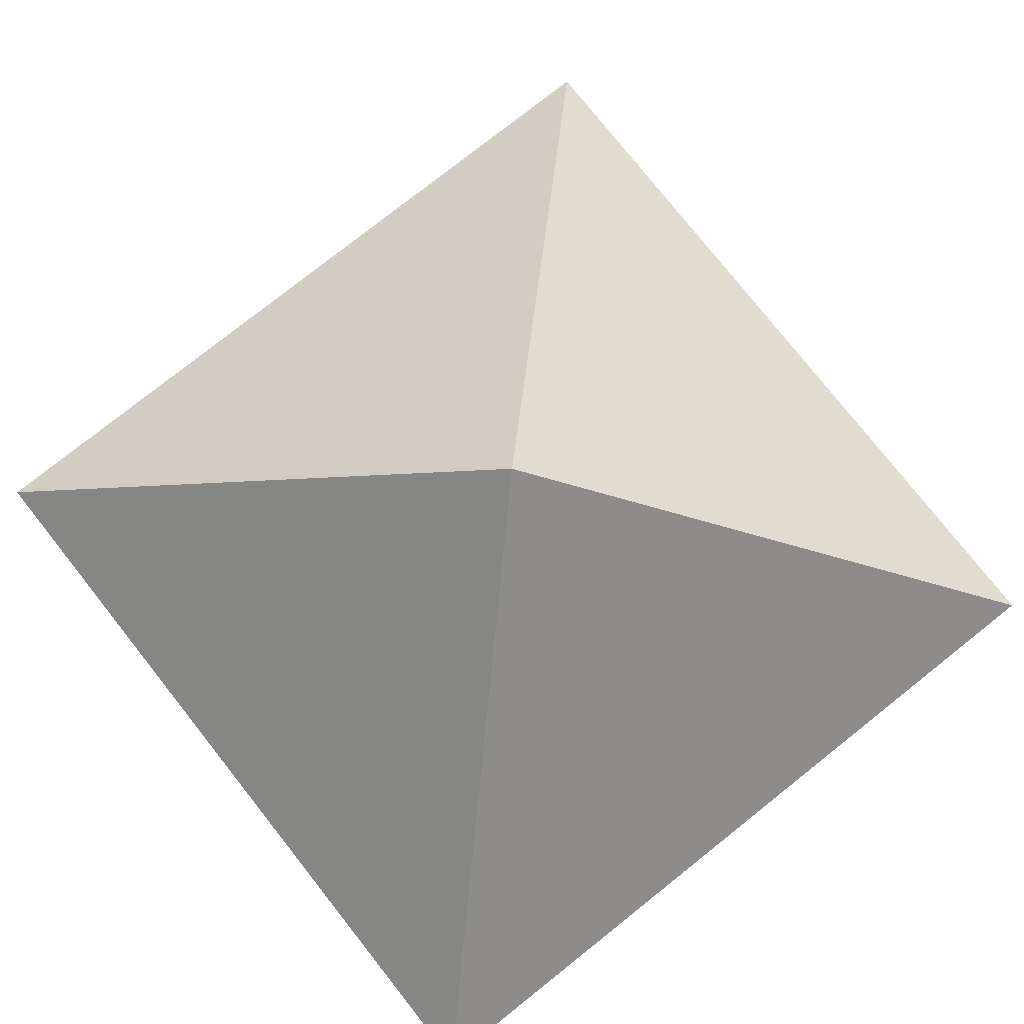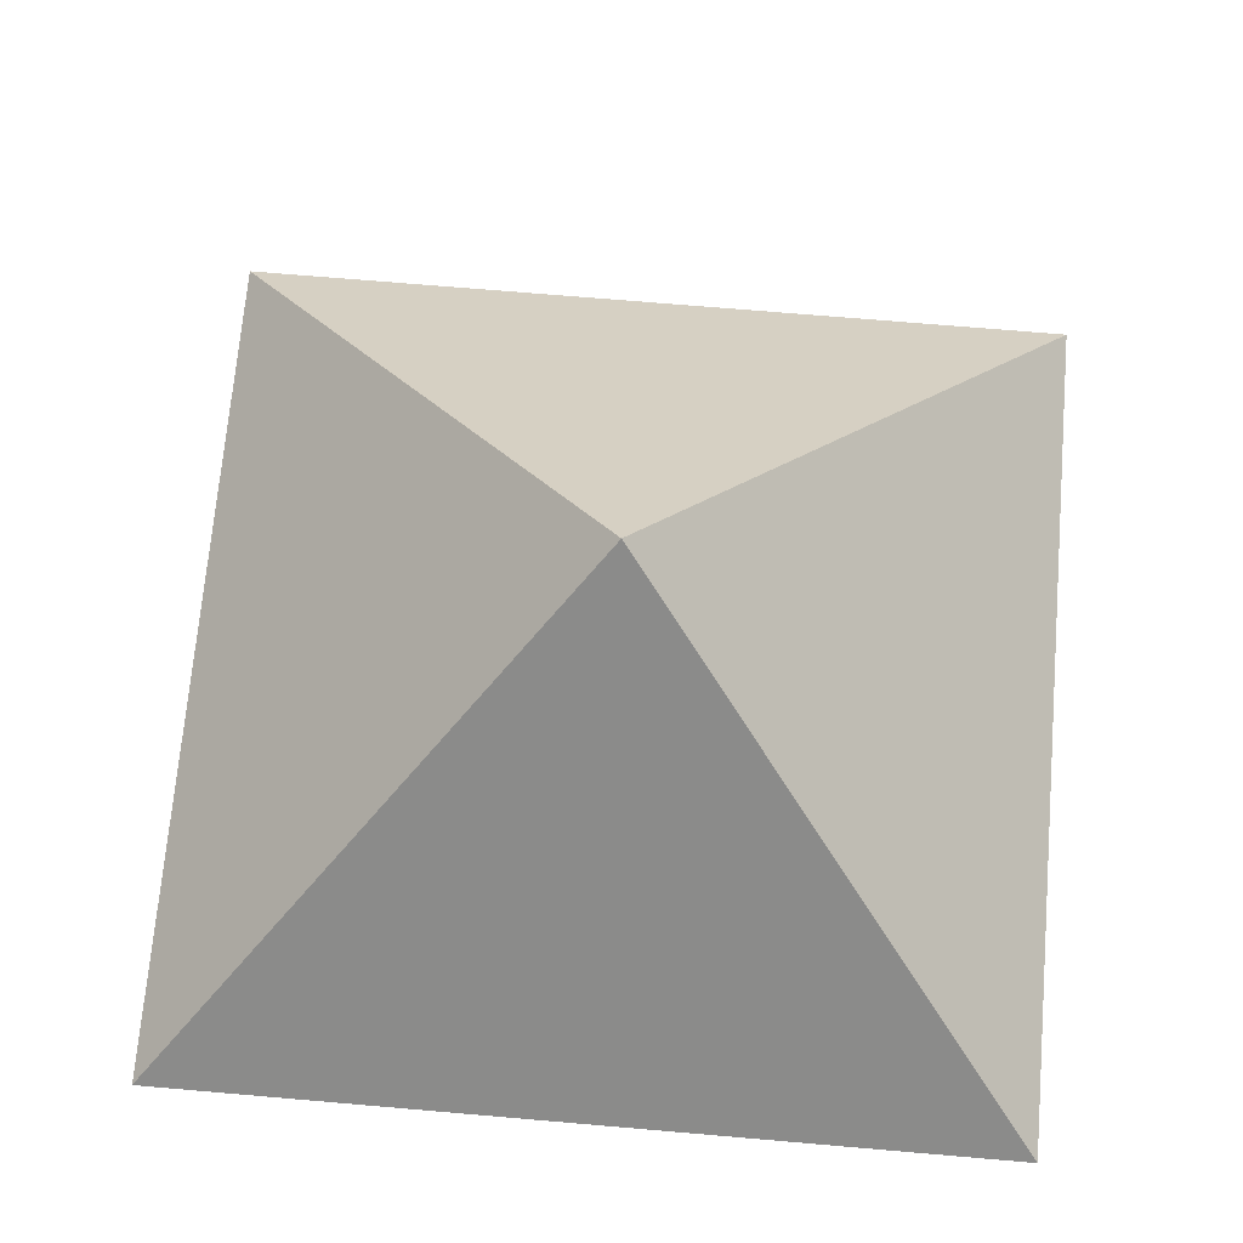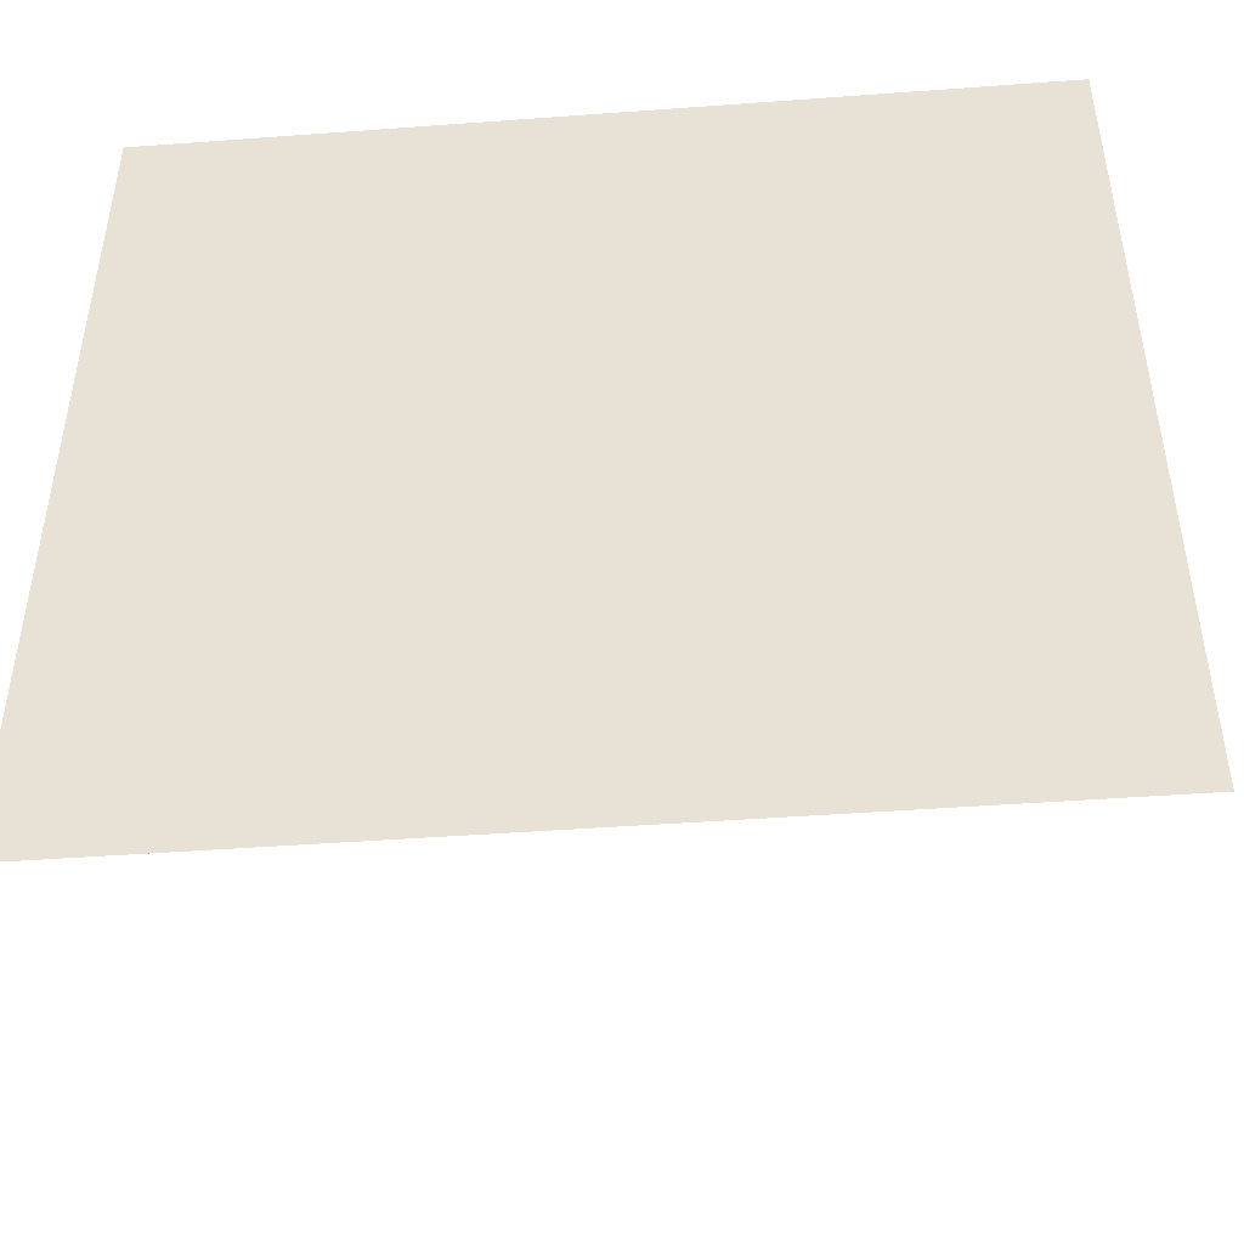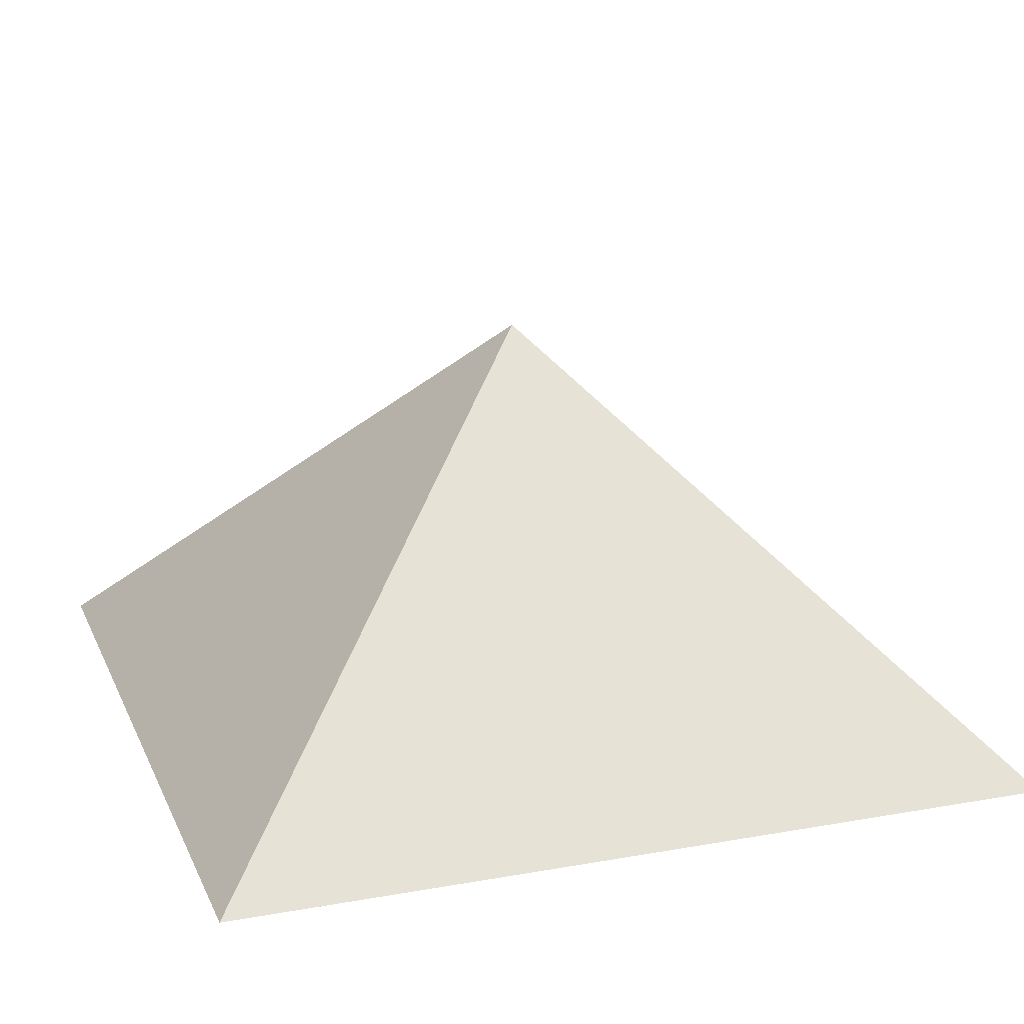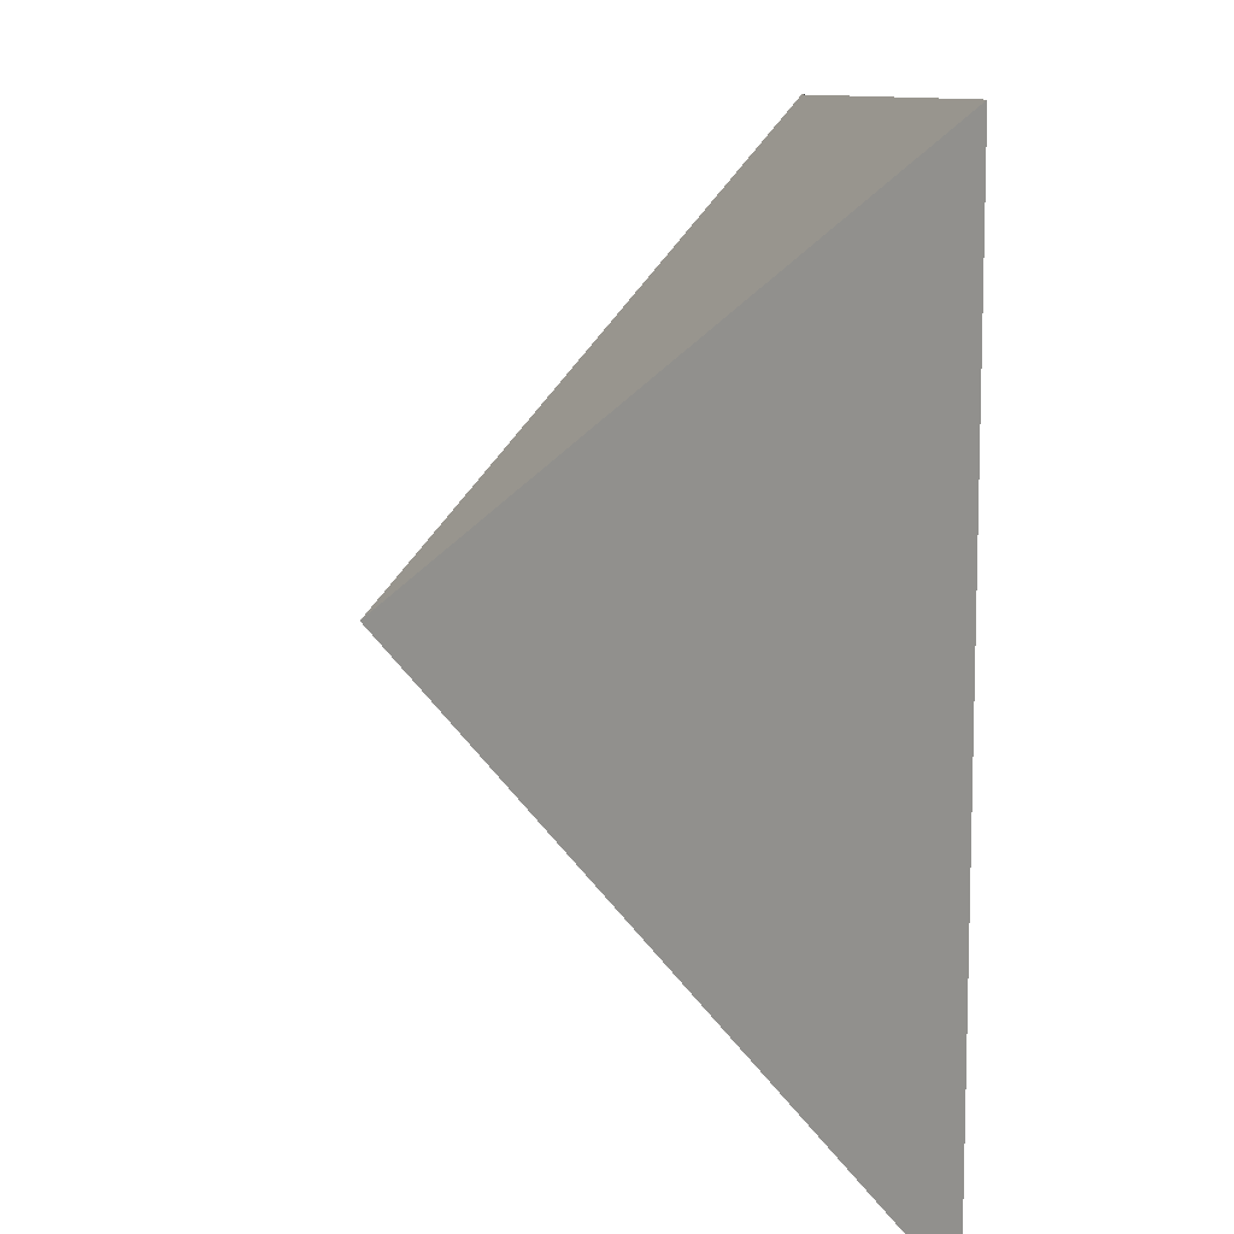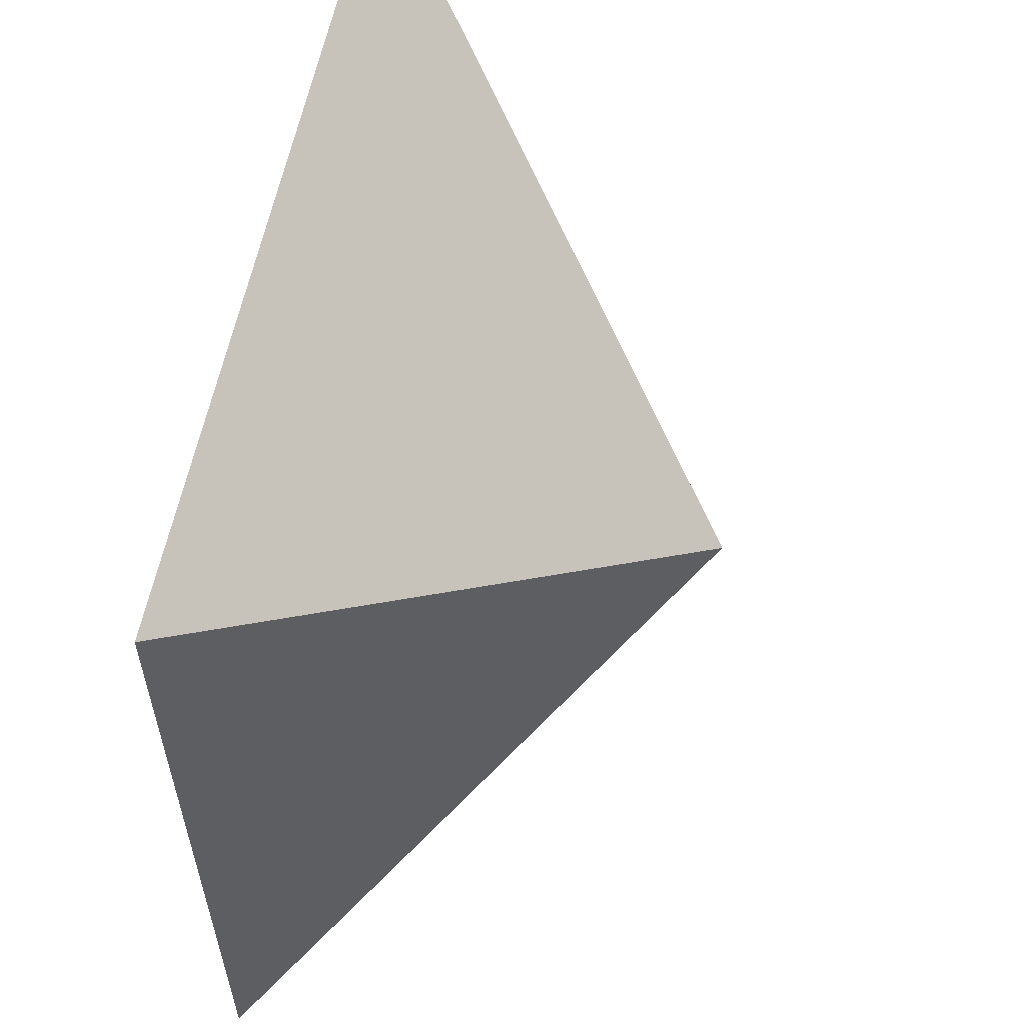
<metadata>
{"format":"obj","ext":"obj","renderer":"f3d","projection":"perspective","resolution":1024,"background":"white","views":[{"elev":78.1,"azim":-38.4,"up":"+Z"},{"elev":70.9,"azim":94.9,"up":"+Z"},{"elev":-46.6,"azim":-175.2,"up":"+Y"},{"elev":18.5,"azim":161.2,"up":"+Z"},{"elev":10.2,"azim":85.1,"up":"+Y"},{"elev":58.8,"azim":-78.7,"up":"+Y"}]}
</metadata>
<code>
o pyramid
v 0 0 0
v 0 1 0
v 1 1 0
v 1 0 0
v 0.5 0.5 0.5
f 1 2 3 4
f 2 1 5
f 3 2 5
f 4 3 5
f 1 4 5

</code>
